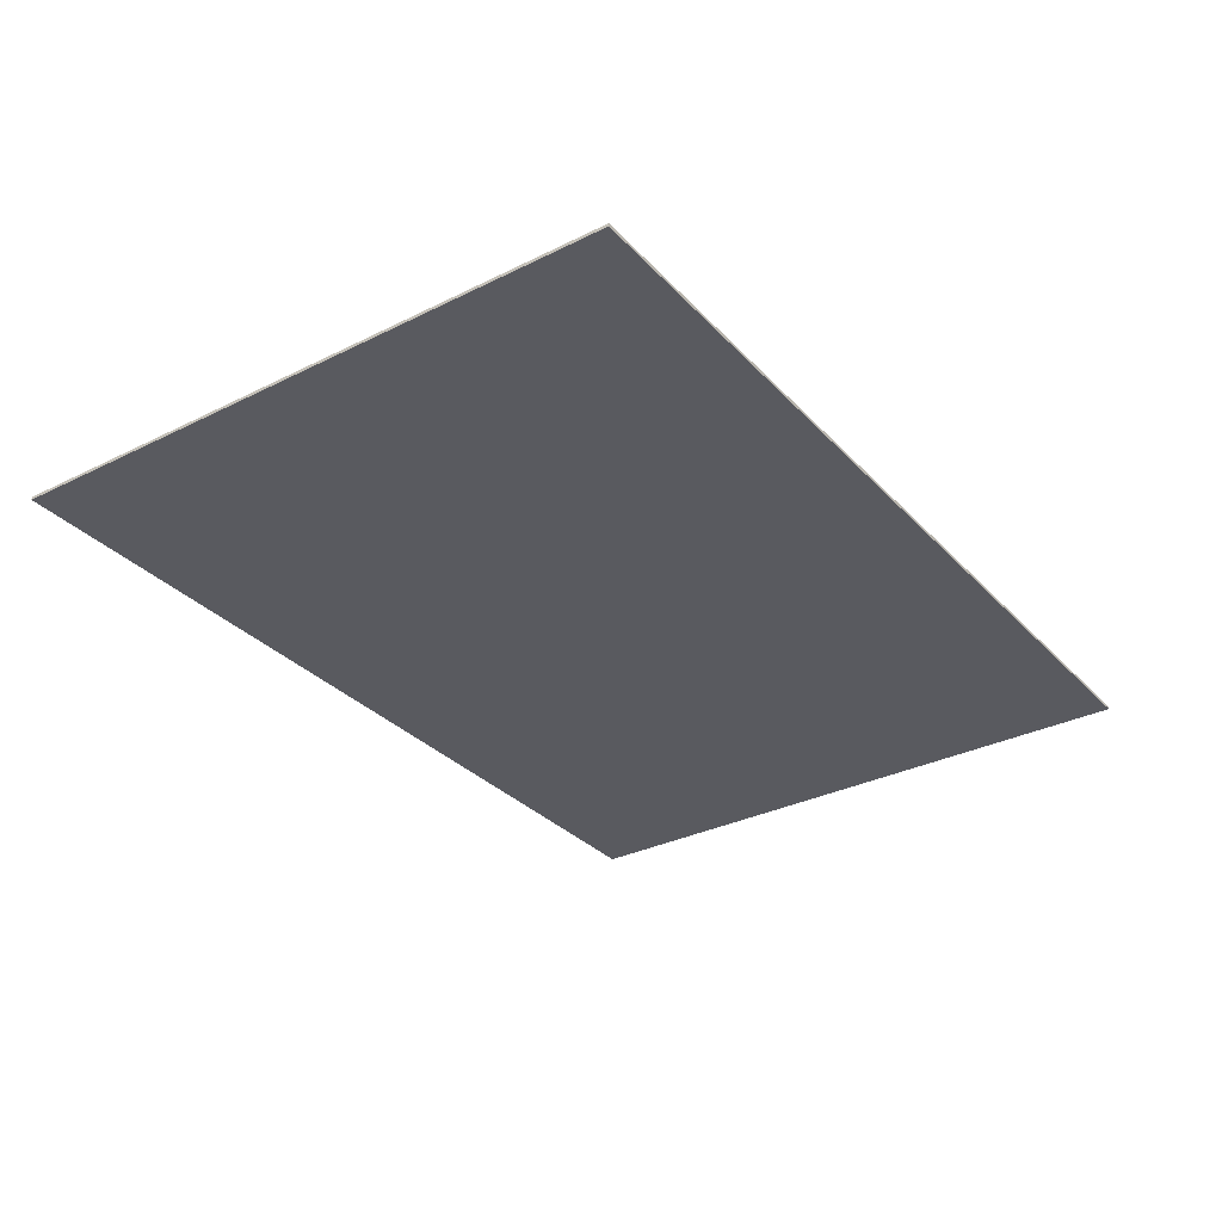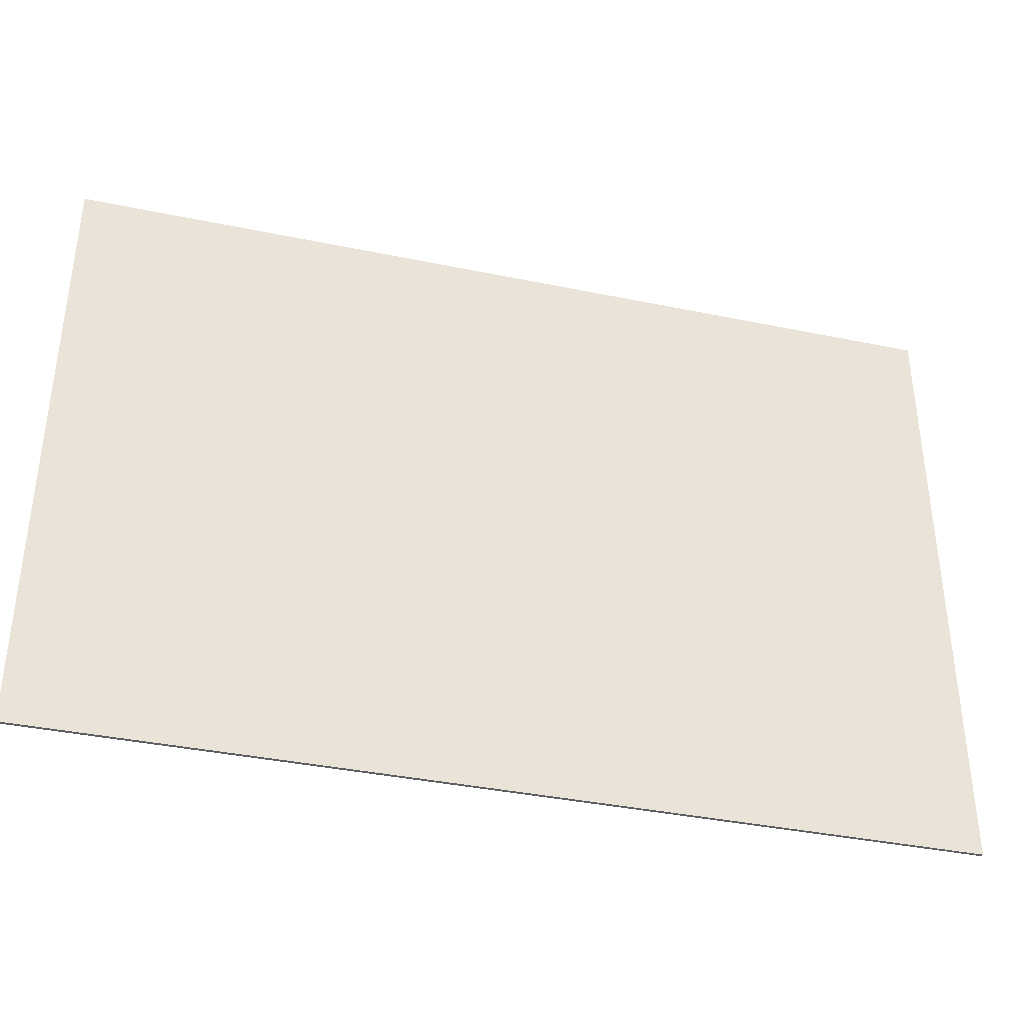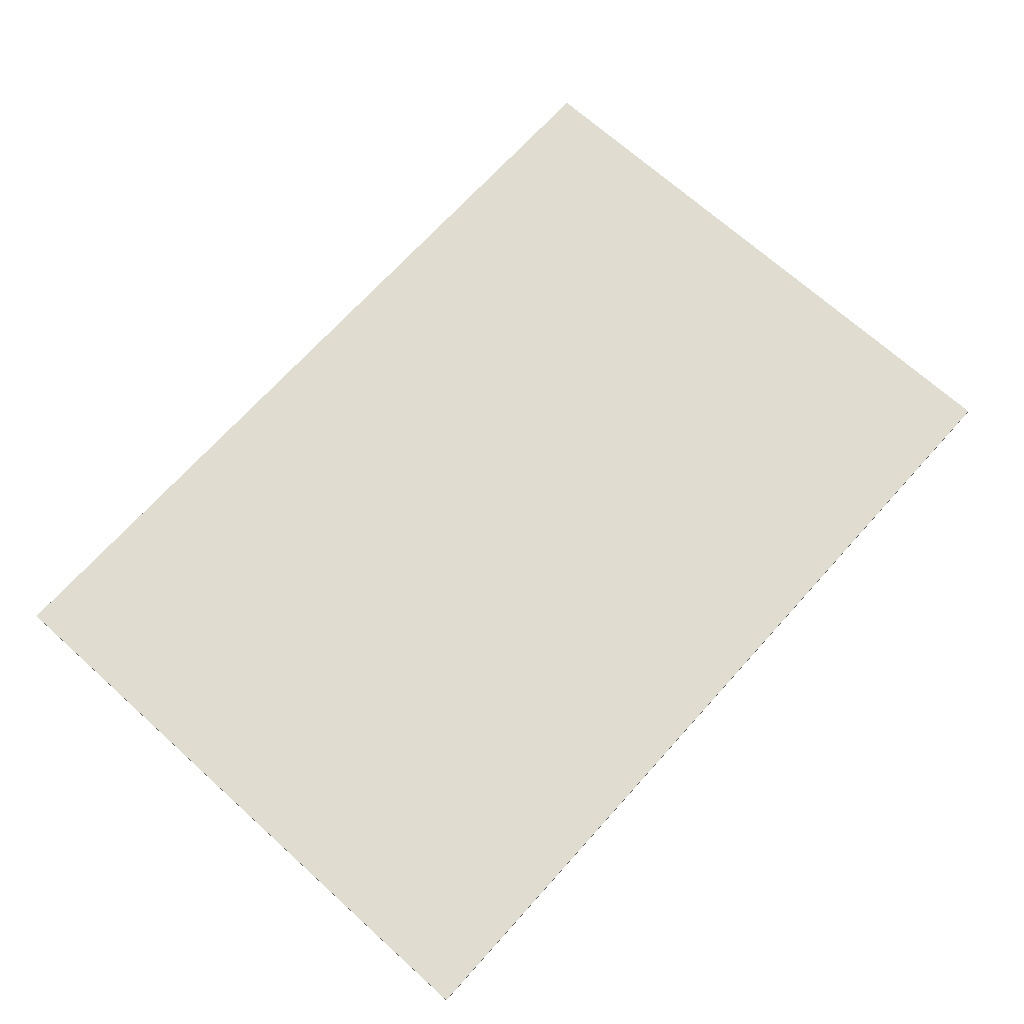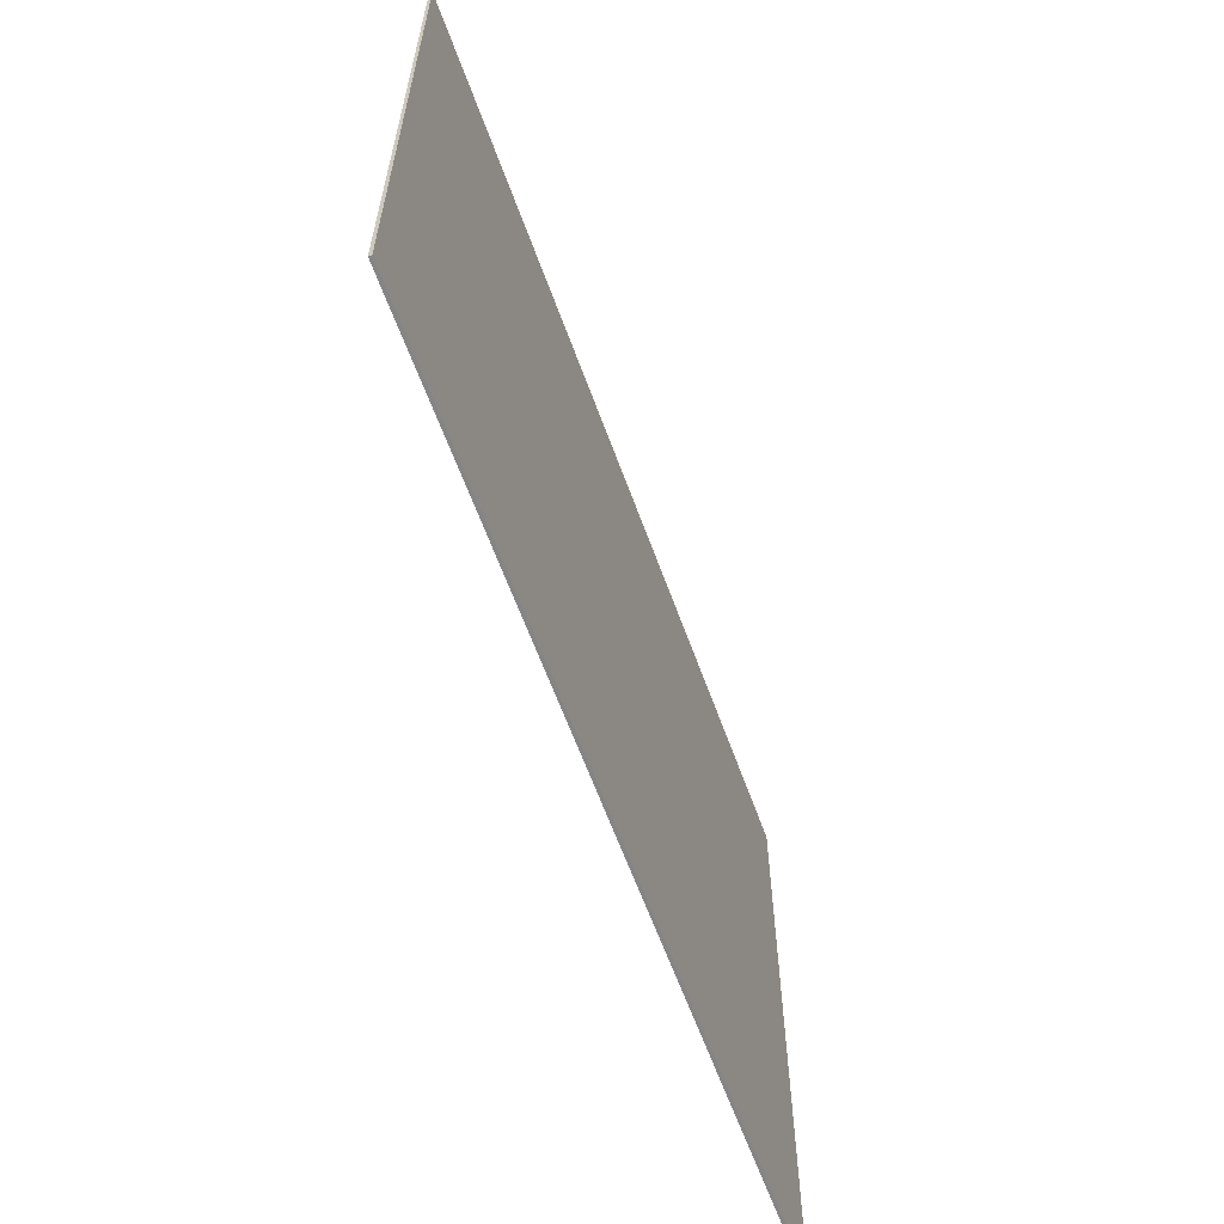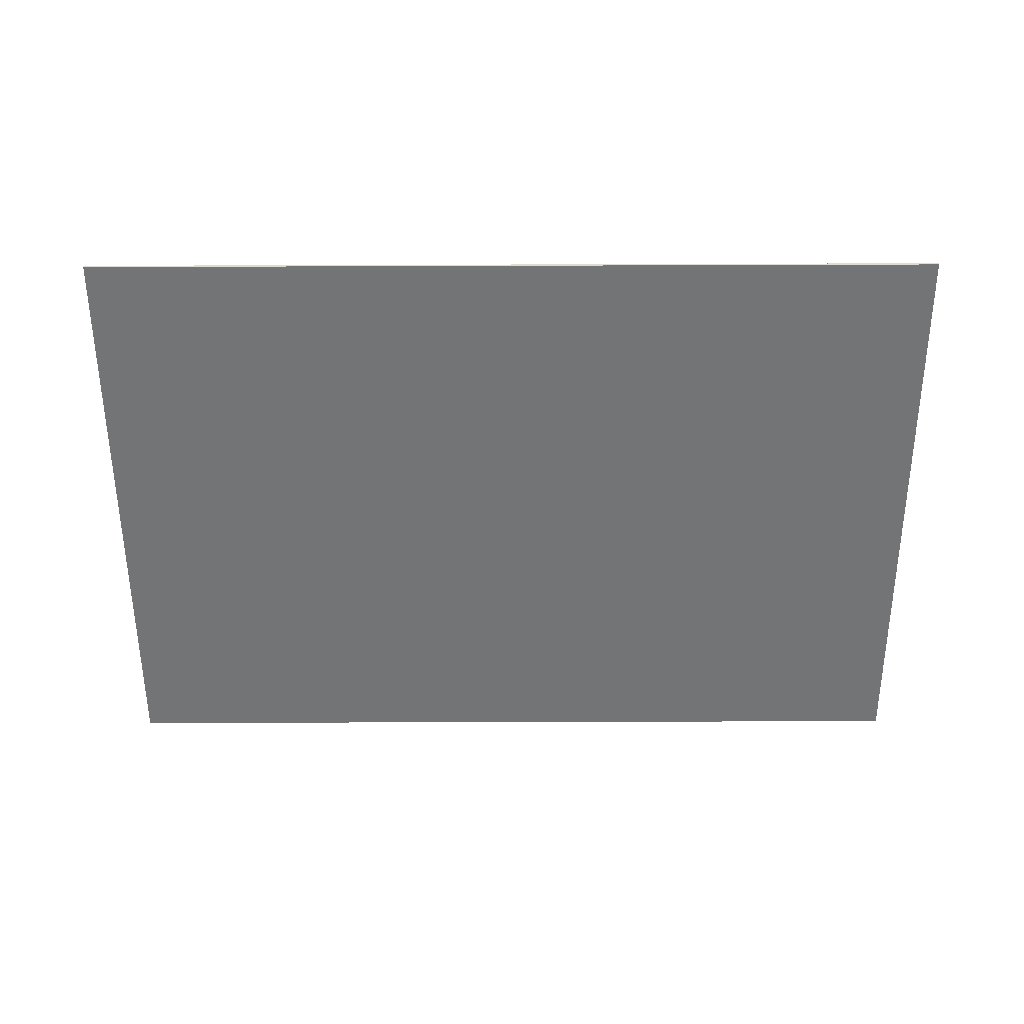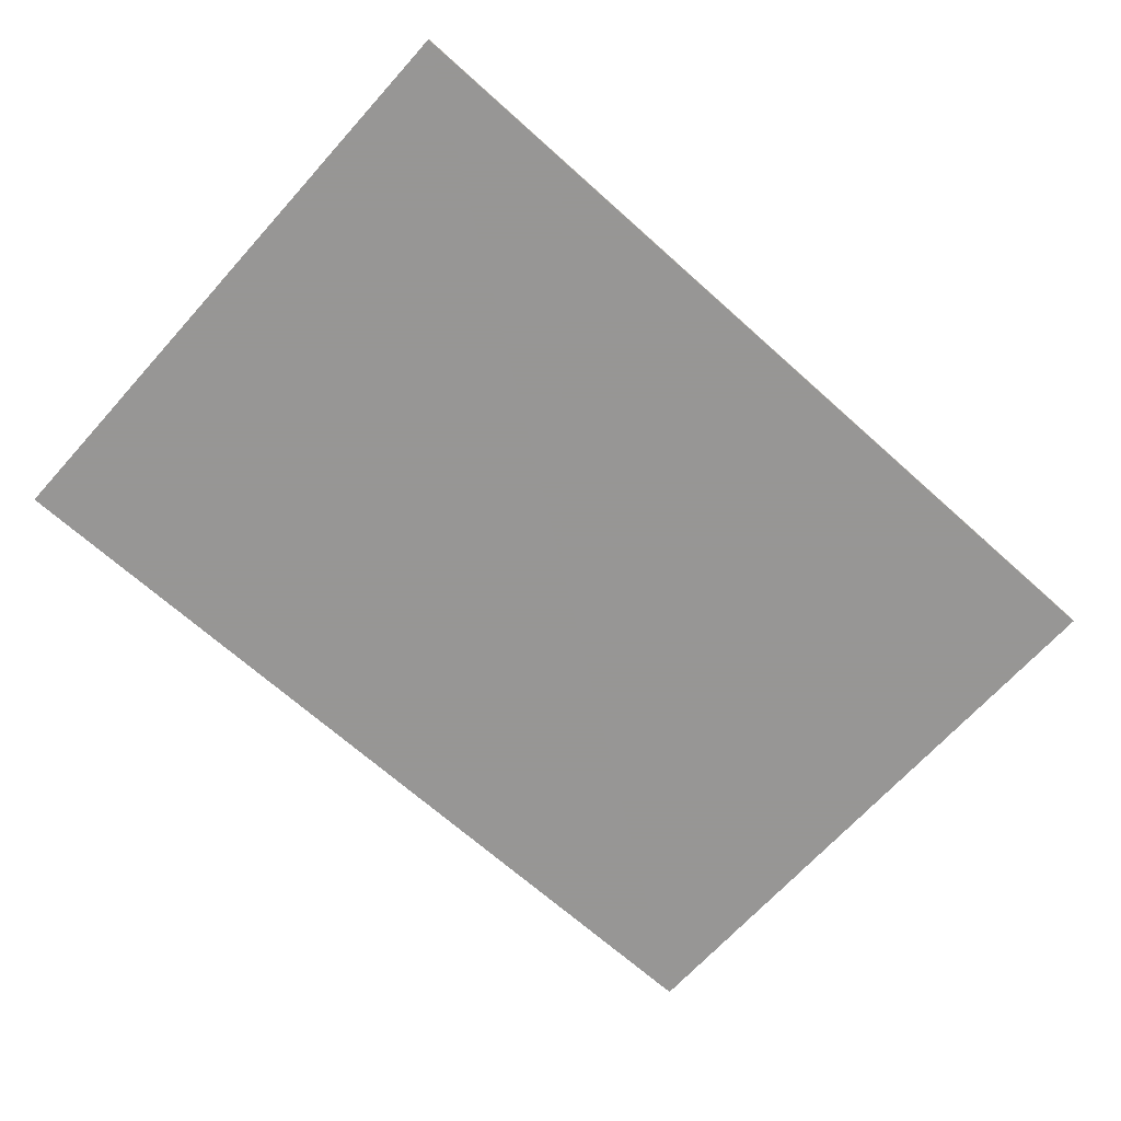
<metadata>
{"format":"obj","ext":"obj","renderer":"f3d","projection":"perspective","resolution":1024,"background":"white","views":[{"elev":-31.9,"azim":-55.0,"up":"+Y"},{"elev":-37.8,"azim":165.2,"up":"+Z"},{"elev":69.7,"azim":132.0,"up":"+Y"},{"elev":-61.7,"azim":109.8,"up":"+Z"},{"elev":-56.1,"azim":0.2,"up":"+Y"},{"elev":-67.8,"azim":-42.0,"up":"+Y"}]}
</metadata>
<code>
o Plane
v -1.991 -0.001927 2.019
v 3.826 -0.001927 2.019
v -1.991 -0.001927 -2.026
v 3.826 -0.001927 -2.026
v -1.991 -0.02154 2.019
v 3.826 -0.02154 2.019
v -1.991 -0.02154 -2.026
v 3.826 -0.02154 -2.026
f 1 2 4 3
f 5 7 8 6
f 4 8 7 3
f 2 6 8 4
f 1 5 6 2
f 3 7 5 1

</code>
